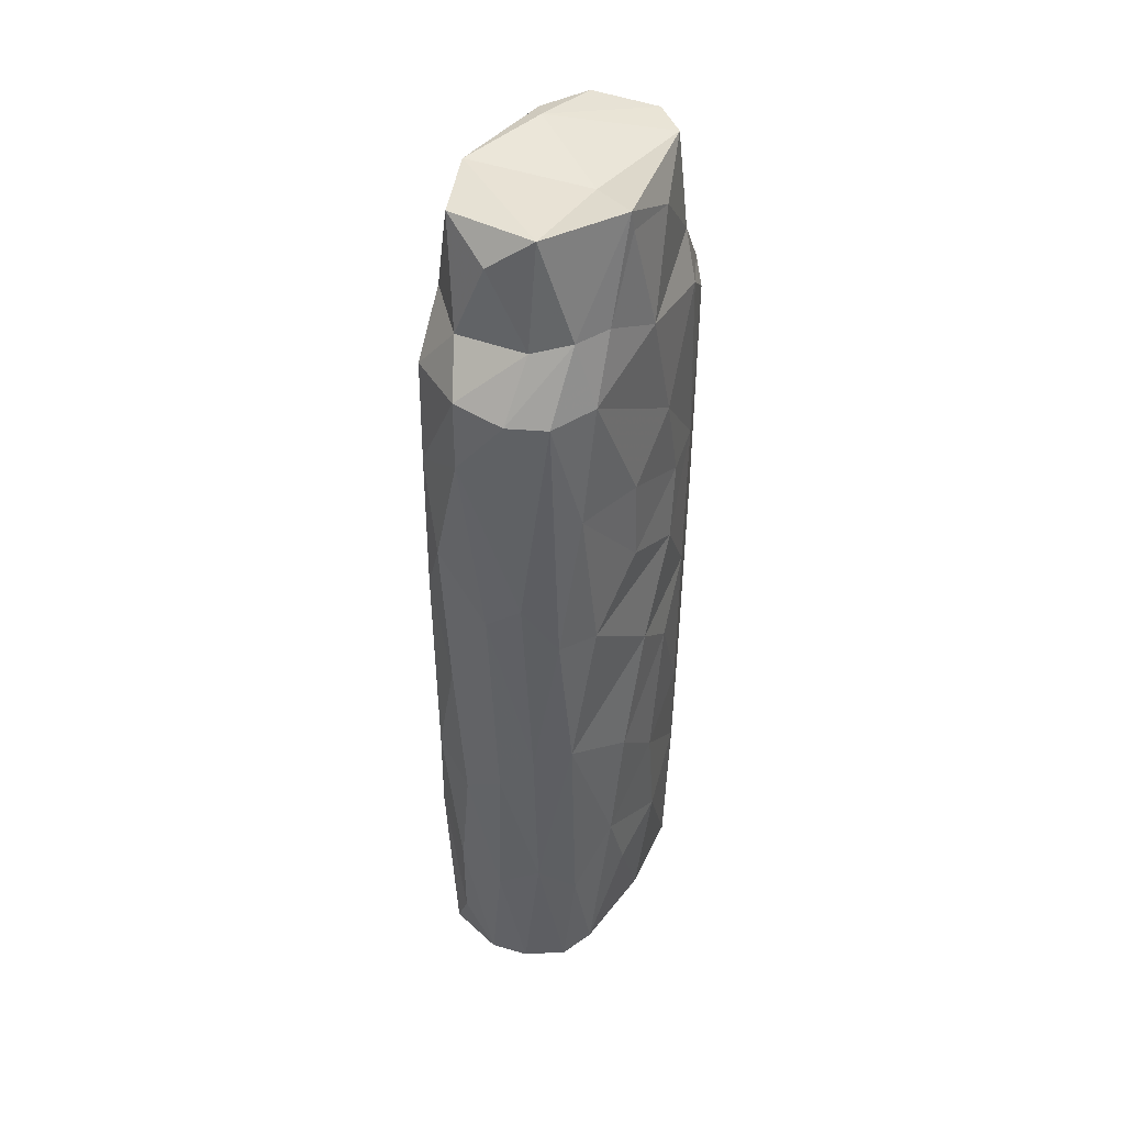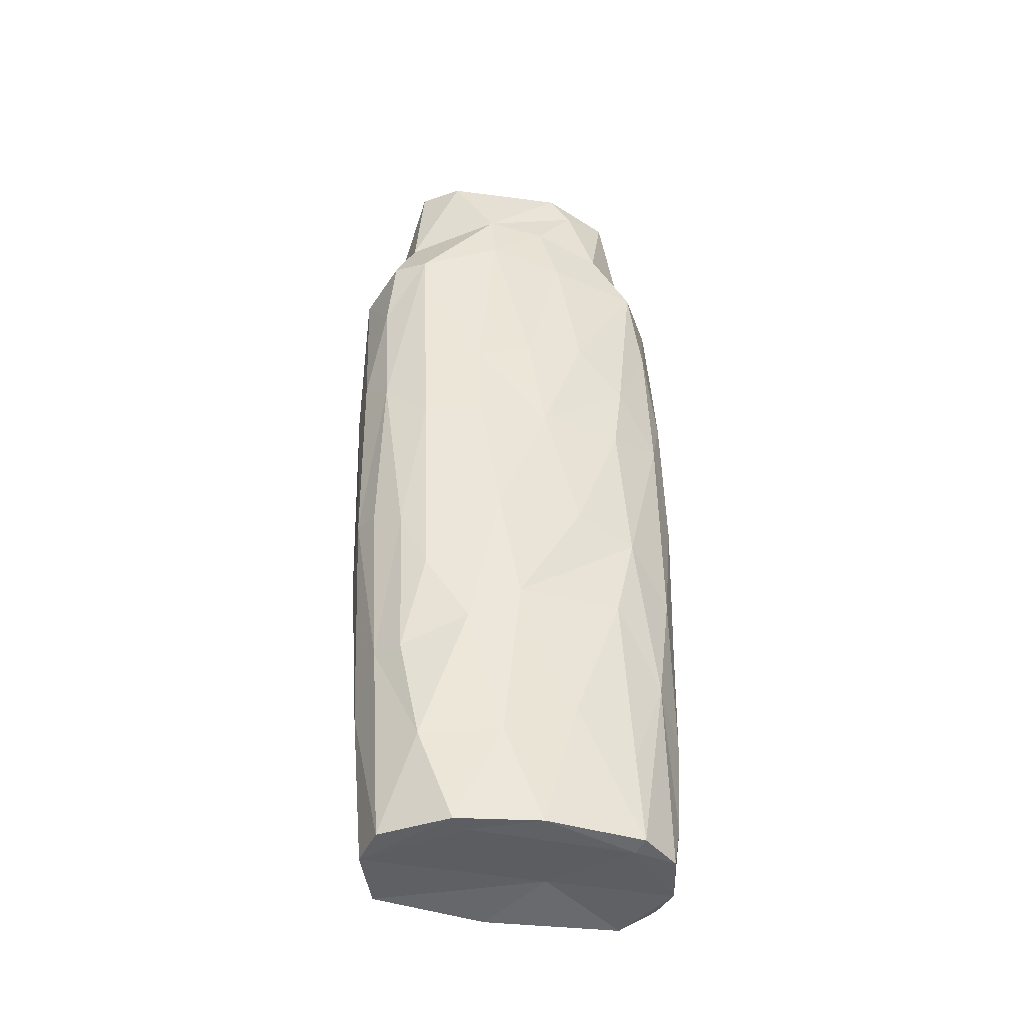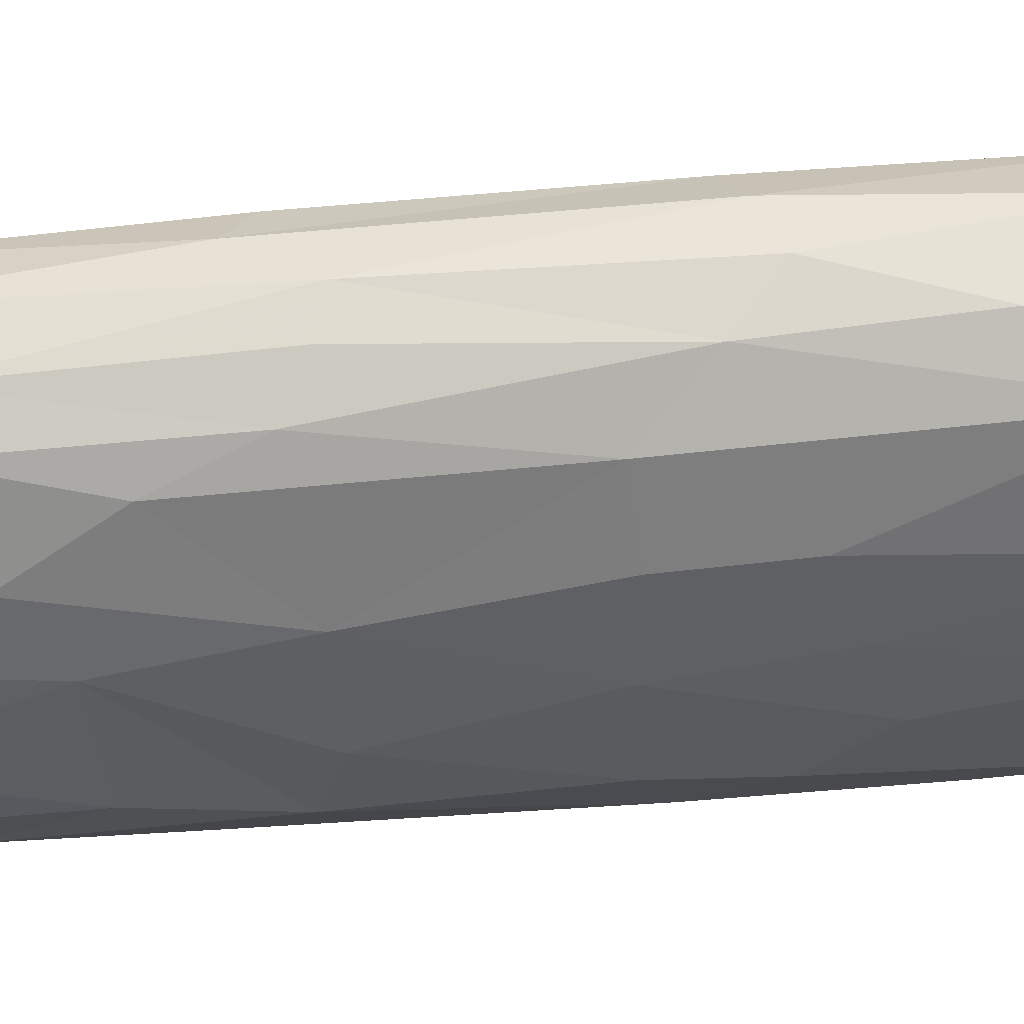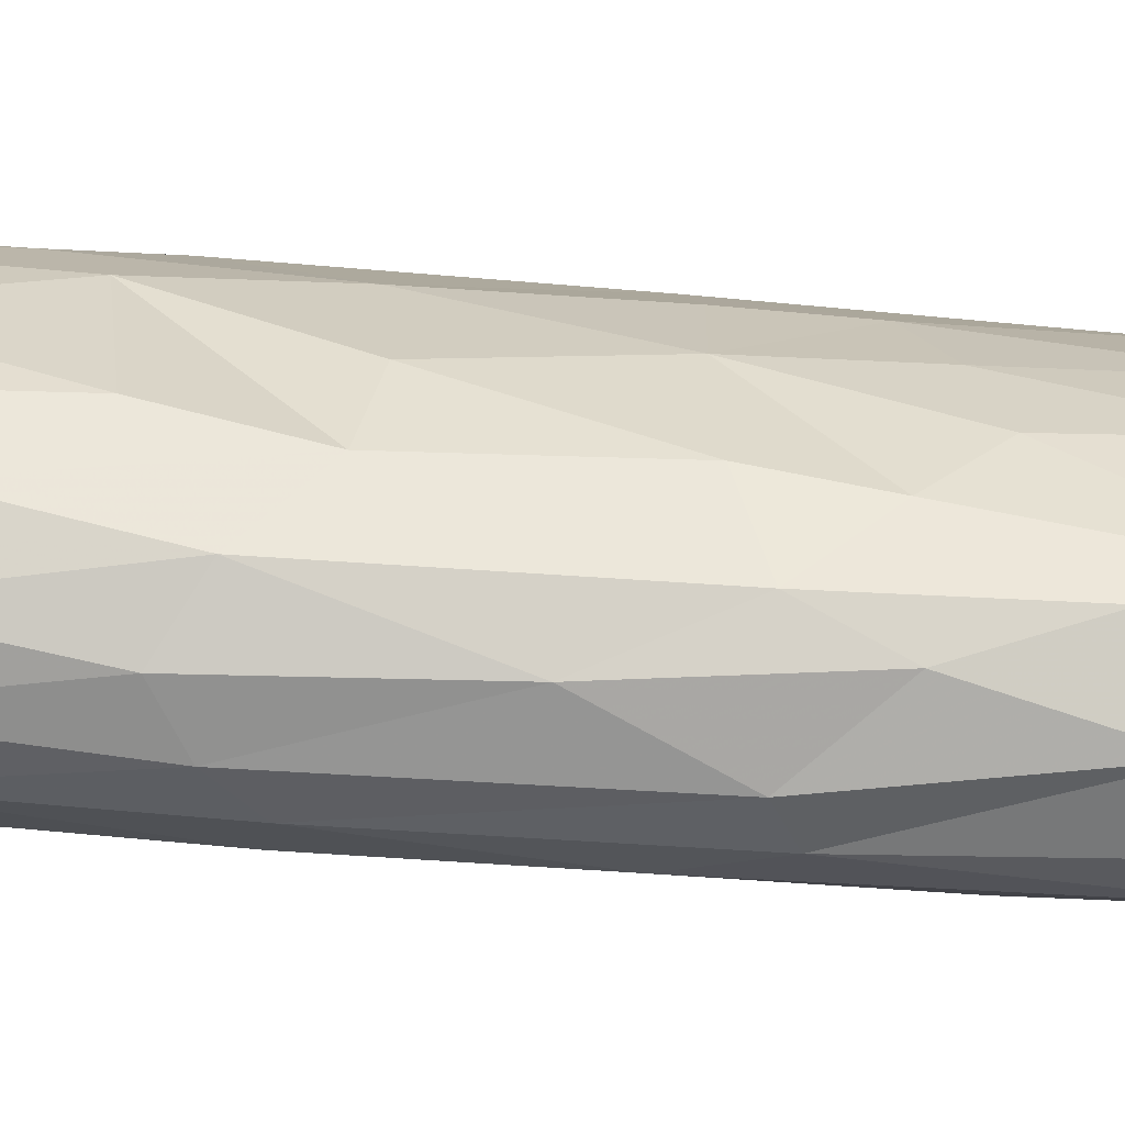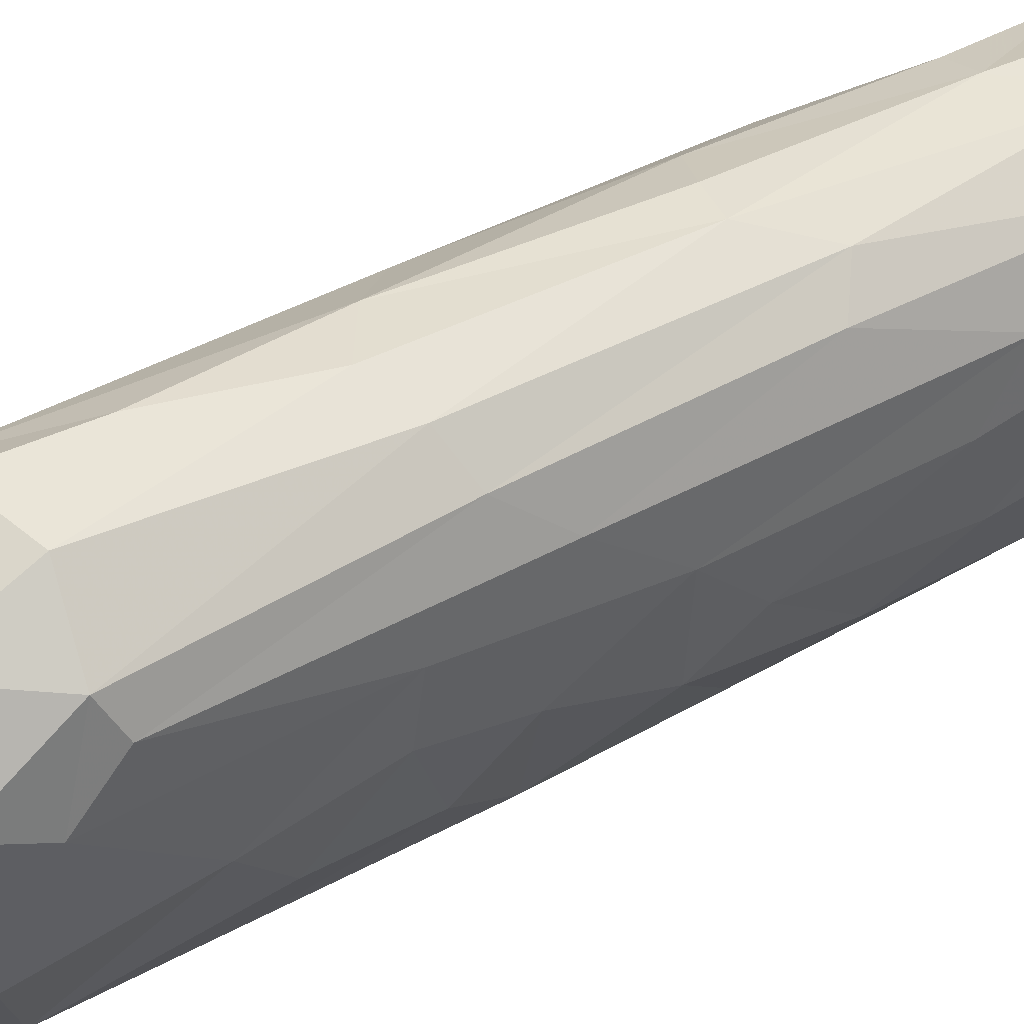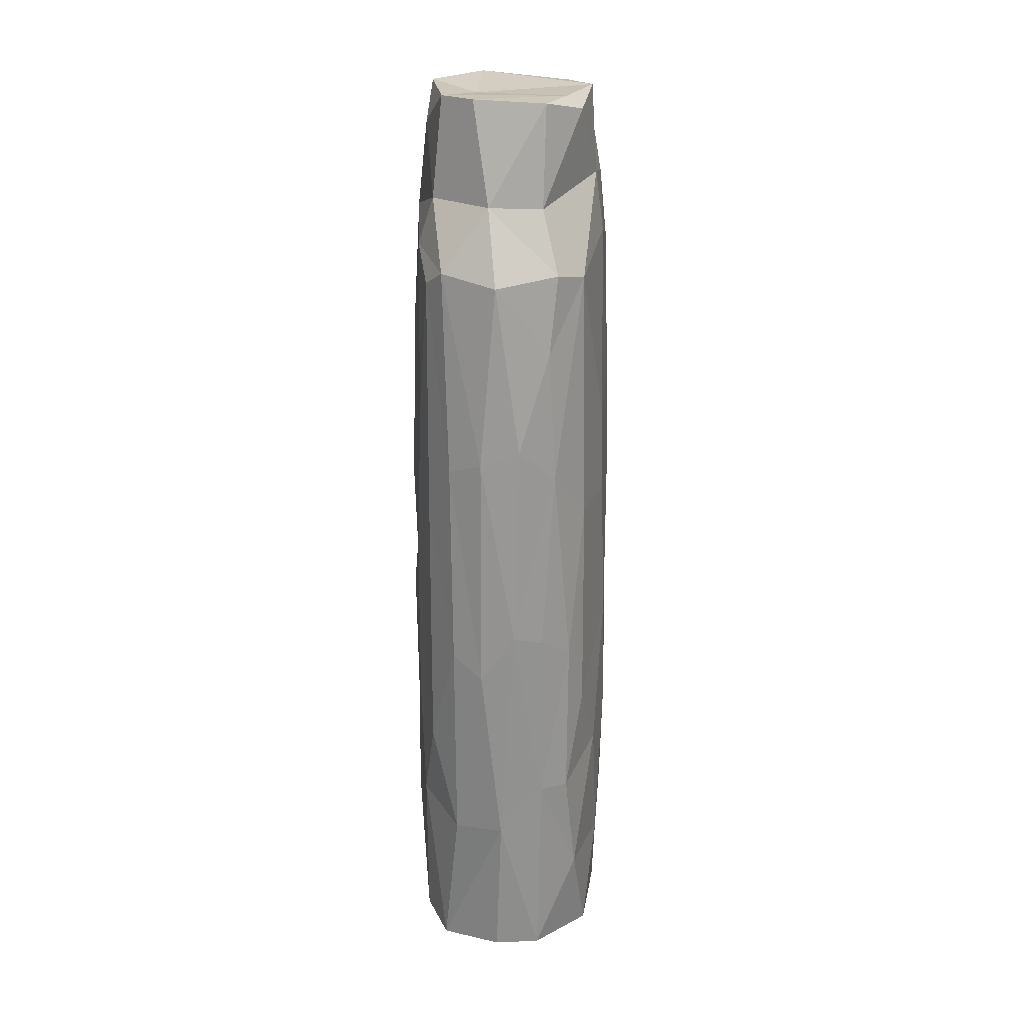
<metadata>
{"format":"obj","ext":"obj","renderer":"f3d","projection":"perspective","resolution":1024,"background":"white","views":[{"elev":43.6,"azim":-174.6,"up":"+Y"},{"elev":-42.5,"azim":50.7,"up":"+Y"},{"elev":71.2,"azim":86.2,"up":"+Z"},{"elev":-42.6,"azim":83.0,"up":"+Z"},{"elev":37.1,"azim":-127.3,"up":"+Z"},{"elev":20.1,"azim":-20.1,"up":"+Y"}]}
</metadata>
<code>
v -0.01768 0.01172 -0.01023
v 0.0242 0.06784 -0.02347
v 0.006361 -0.01912 0.02467
v 0.01298 0.007485 0.01866
v 0.01634 -0.01836 0.01263
v 0.006657 0.1444 0.01517
v -0.01586 -0.03419 -0.01112
v -0.002994 0.09781 0.03155
v -0.01411 -0.03725 -0.007371
v 0.01971 -0.005997 -0.02881
v -0.006953 -0.03456 -0.02663
v -0.01591 0.0473 -0.01409
v 0.006826 0.06325 0.02646
v -0.02103 -0.03505 0.005371
v 0.01673 0.03667 0.01412
v -0.003094 0.002346 0.02886
v -0.0047 0.08973 -0.02881
v -0.004628 0.1432 -0.005577
v 0.01084 -0.03746 0.01958
v -0.009153 0.07858 0.03147
v 0.02501 0.01583 -0.009355
v -0.006701 0.1134 -0.02609
v -0.02221 0.08097 0.008758
v 0.02486 -0.01891 -0.01208
v -0.02257 0.06443 0.01513
v 0.01925 0.1438 -0.01493
v -0.009782 0.03868 0.03047
v -0.01943 0.1256 0.01084
v -0.01828 0.0985 -0.006288
v -0.01136 -0.03691 0.02371
v -0.0218 0.01805 0.004342
v -0.002824 0.1256 -0.02469
v -0.003945 -0.01316 -0.02989
v -0.02262 0.11 0.01564
v 0.01393 0.08067 0.01806
v -0.02127 0.1129 0.02114
v -0.01958 0.06648 -0.005065
v -0.0008703 0.06097 -0.03238
v -0.002159 0.1248 0.02551
v -0.01073 -0.001567 -0.02254
v 0.02461 -0.03552 -0.01369
v 0.01764 0.1242 -0.02182
v 0.02115 -0.03625 -0.0142
v 0.02248 -0.01146 3.135e-05
v -0.007341 0.05971 -0.02675
v -0.01283 0.02237 -0.01988
v 0.02245 -0.03573 -0.02297
v 0.02073 0.06346 0.005179
v 0.02344 0.03722 -0.001395
v -0.001082 0.1443 0.02417
v 0.0247 0.0008385 -0.02009
v 0.01064 0.02423 -0.03462
v 0.01156 -0.009275 -0.03309
v -0.001667 -0.03624 -0.03059
v 0.004015 0.03055 -0.0342
v -0.02196 0.05121 0.004981
v 0.01865 0.01433 0.01041
v 0.007637 0.1426 0.02073
v -0.01337 0.08866 -0.01718
v 0.01701 0.1027 -0.03114
v 0.02378 0.02449 -0.02433
v -0.01343 0.111 0.02981
v 0.006534 -0.03498 -0.03274
v 0.01723 0.1155 -0.02959
v 0.007437 0.02099 0.02524
v 0.02513 0.07875 -0.01324
v -0.02212 0.01159 0.0138
v 0.01959 0.05083 -0.0309
v -0.002865 -0.03685 0.02619
v 0.01834 0.1445 -0.0002461
v -0.02061 0.07331 0.02252
v -0.02 0.03306 0.02214
v 0.01484 0.1179 0.01463
v -0.01875 -0.01105 -0.007202
v -0.01541 0.1207 -0.01127
v 0.01331 0.1294 0.01438
v 0.00341 -0.004873 -0.03348
v 0.0247 0.1145 -0.01786
v 0.02422 0.09652 -0.02204
v -0.01367 0.07257 -0.01731
v -0.01742 0.145 0.01087
v 0.01383 -0.03571 -0.03054
v 0.01206 0.1387 -0.02353
v 0.01762 0.01949 -0.03162
v -0.0219 -0.004267 0.007337
v 0.01865 0.1278 0.003922
v 0.02511 0.06397 -0.01109
v -0.003849 0.03704 0.03063
v 0.001213 -0.03453 -0.00994
v 0.02548 0.03406 -0.01379
v 0.0006528 0.1127 -0.03189
v -0.01375 0.145 0.01858
v -0.02152 0.1163 0.007687
v 0.003174 0.001667 0.02729
v 0.01883 -0.03616 0.00524
v 0.0215 0.07963 -0.02807
v 0.005512 0.1115 0.02782
v -0.01101 0.1451 -0.01449
v 0.003407 0.1453 -0.02467
v 0.01225 0.06858 -0.03453
v -0.001528 0.07242 0.03121
v -0.01902 -0.007944 0.02005
v 0.01993 -0.02606 -0.02704
v 0.02188 0.1255 -0.009926
v -0.02003 -0.03761 0.0144
v 0.002934 0.03347 0.02863
v -0.01945 0.04002 -0.005689
v 0.01978 0.1397 -0.00447
v 0.01439 0.06445 0.01753
v 0.00899 -0.03701 0.01484
v -0.01566 0.02907 0.02688
v 0.01916 0.08524 0.00812
v 0.004676 0.1246 -0.02678
v -0.01225 0.1252 0.02275
v 0.02318 0.08839 -0.003254
v -0.02003 0.08086 -0.00197
v 0.005804 0.07233 -0.03459
v -0.01645 0.1387 -0.001856
v 0.02124 0.1143 0.001047
v -0.001159 0.1129 0.03107
v -0.01146 -0.007196 0.02684
v -0.003212 0.03065 -0.0311
v -0.01604 0.07574 0.02828
v -0.01148 0.1412 -0.01408
v -0.01321 -0.0161 -0.01843
v 0.008261 0.1139 -0.03327
v -0.008388 0.1259 -0.02028
f 52 55 100
f 55 117 100
f 68 52 100
f 53 77 52
f 53 52 84
f 77 55 52
f 55 38 117
f 100 117 60
f 60 117 126
f 63 77 53
f 122 55 77
f 68 84 52
f 122 38 55
f 117 91 126
f 54 77 63
f 10 53 84
f 38 91 117
f 63 53 82
f 38 17 91
f 60 126 64
f 54 33 77
f 82 53 10
f 77 33 122
f 68 100 96
f 96 100 60
f 82 10 103
f 11 33 54
f 91 17 22
f 91 22 32
f 126 91 32
f 126 32 113
f 61 10 84
f 84 68 61
f 45 17 38
f 47 82 103
f 45 38 122
f 80 17 45
f 113 64 126
f 11 40 33
f 33 40 122
f 122 40 46
f 68 96 2
f 60 79 96
f 32 22 127
f 113 42 64
f 64 79 60
f 82 89 54
f 11 125 40
f 45 122 12
f 59 22 17
f 78 79 64
f 113 99 83
f 113 83 42
f 99 113 32
f 11 54 9
f 68 2 61
f 22 75 127
f 103 51 47
f 103 10 51
f 61 51 10
f 80 59 17
f 2 96 79
f 42 78 64
f 98 99 32
f 54 89 9
f 47 43 82
f 89 82 43
f 1 46 40
f 46 12 122
f 61 2 90
f 18 99 98
f 125 74 40
f 26 83 99
f 61 90 51
f 127 98 32
f 47 51 41
f 21 51 90
f 2 66 87
f 26 99 70
f 70 99 18
f 2 79 66
f 26 42 83
f 98 127 124
f 11 7 125
f 90 2 87
f 45 37 80
f 41 51 24
f 37 45 12
f 29 22 59
f 78 42 104
f 79 78 66
f 40 74 1
f 51 21 24
f 22 29 75
f 78 115 66
f 7 11 9
f 87 49 90
f 119 78 104
f 42 26 104
f 125 7 74
f 124 127 75
f 46 107 12
f 108 104 26
f 24 21 44
f 80 116 59
f 78 119 115
f 75 118 124
f 104 108 86
f 26 70 108
f 116 29 59
f 7 14 74
f 46 1 107
f 80 37 116
f 14 7 9
f 119 104 86
f 110 89 43
f 41 24 44
f 74 85 1
f 70 18 6
f 107 56 12
f 118 98 124
f 95 41 44
f 57 21 90
f 87 48 49
f 90 49 57
f 56 37 12
f 87 66 48
f 48 66 115
f 18 98 81
f 89 105 9
f 1 85 31
f 1 31 107
f 29 116 23
f 29 23 93
f 28 75 93
f 75 28 118
f 110 43 95
f 29 93 75
f 14 9 105
f 44 21 57
f 98 118 81
f 48 115 112
f 30 105 89
f 14 85 74
f 57 49 15
f 56 23 37
f 115 119 112
f 119 86 73
f 118 28 81
f 116 37 23
f 108 70 76
f 110 30 89
f 31 56 107
f 35 48 112
f 18 81 6
f 95 44 5
f 85 14 105
f 85 67 31
f 108 76 86
f 95 19 110
f 15 49 48
f 56 25 23
f 95 5 19
f 44 57 5
f 112 119 73
f 48 109 15
f 109 48 35
f 93 23 34
f 105 102 85
f 31 67 56
f 93 36 28
f 4 57 15
f 56 67 25
f 93 34 36
f 70 58 76
f 85 102 67
f 23 25 34
f 112 73 35
f 73 86 76
f 5 57 4
f 6 58 70
f 92 6 81
f 81 28 92
f 19 30 110
f 72 25 67
f 6 50 58
f 28 114 92
f 4 3 5
f 102 72 67
f 25 72 71
f 25 71 34
f 102 105 121
f 5 3 19
f 109 35 13
f 28 36 114
f 6 92 50
f 35 73 97
f 73 76 97
f 30 121 105
f 15 65 4
f 15 13 65
f 15 109 13
f 34 71 36
f 76 39 97
f 58 39 76
f 19 69 30
f 114 50 92
f 94 3 4
f 65 94 4
f 39 58 50
f 39 50 114
f 19 3 69
f 121 111 102
f 72 102 111
f 106 65 13
f 111 71 72
f 71 123 36
f 71 111 123
f 123 62 36
f 114 36 62
f 39 120 97
f 69 3 16
f 69 121 30
f 97 13 35
f 3 94 16
f 69 16 121
f 27 111 121
f 94 65 106
f 16 94 106
f 111 27 123
f 106 13 101
f 121 16 27
f 97 101 13
f 114 120 39
f 88 16 106
f 16 88 27
f 101 88 106
f 101 97 8
f 20 62 123
f 8 97 120
f 62 120 114
f 27 88 101
f 101 20 27
f 27 20 123
f 101 8 20
f 20 8 62
f 62 8 120
f 43 47 41
f 95 43 41
f 63 82 54

</code>
